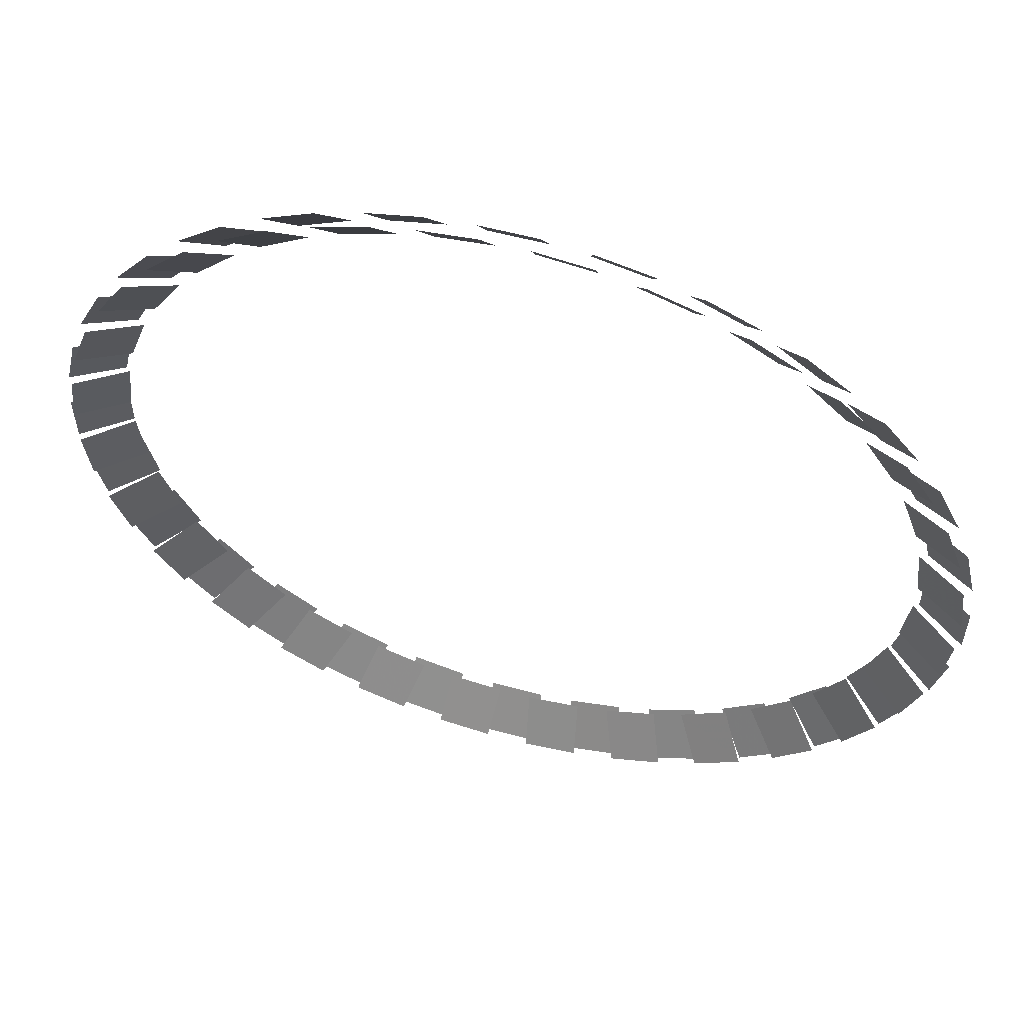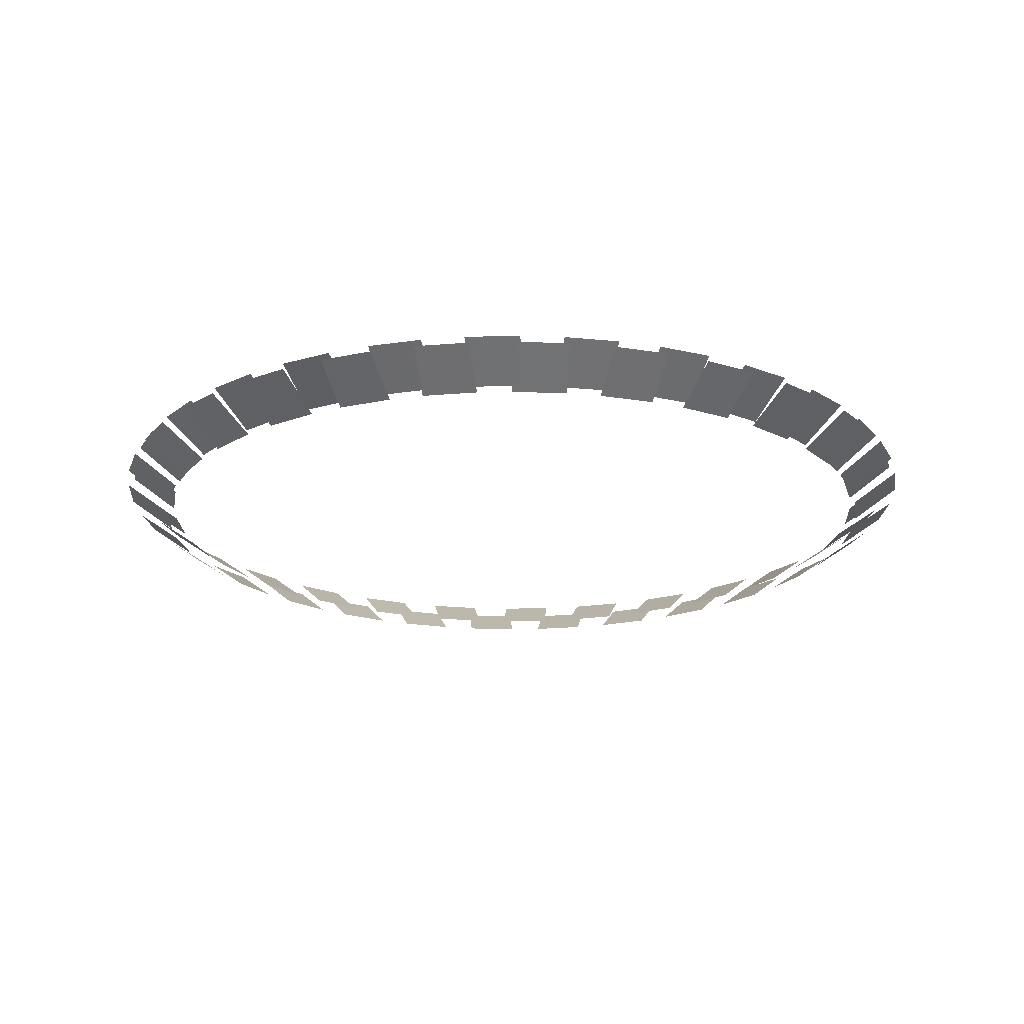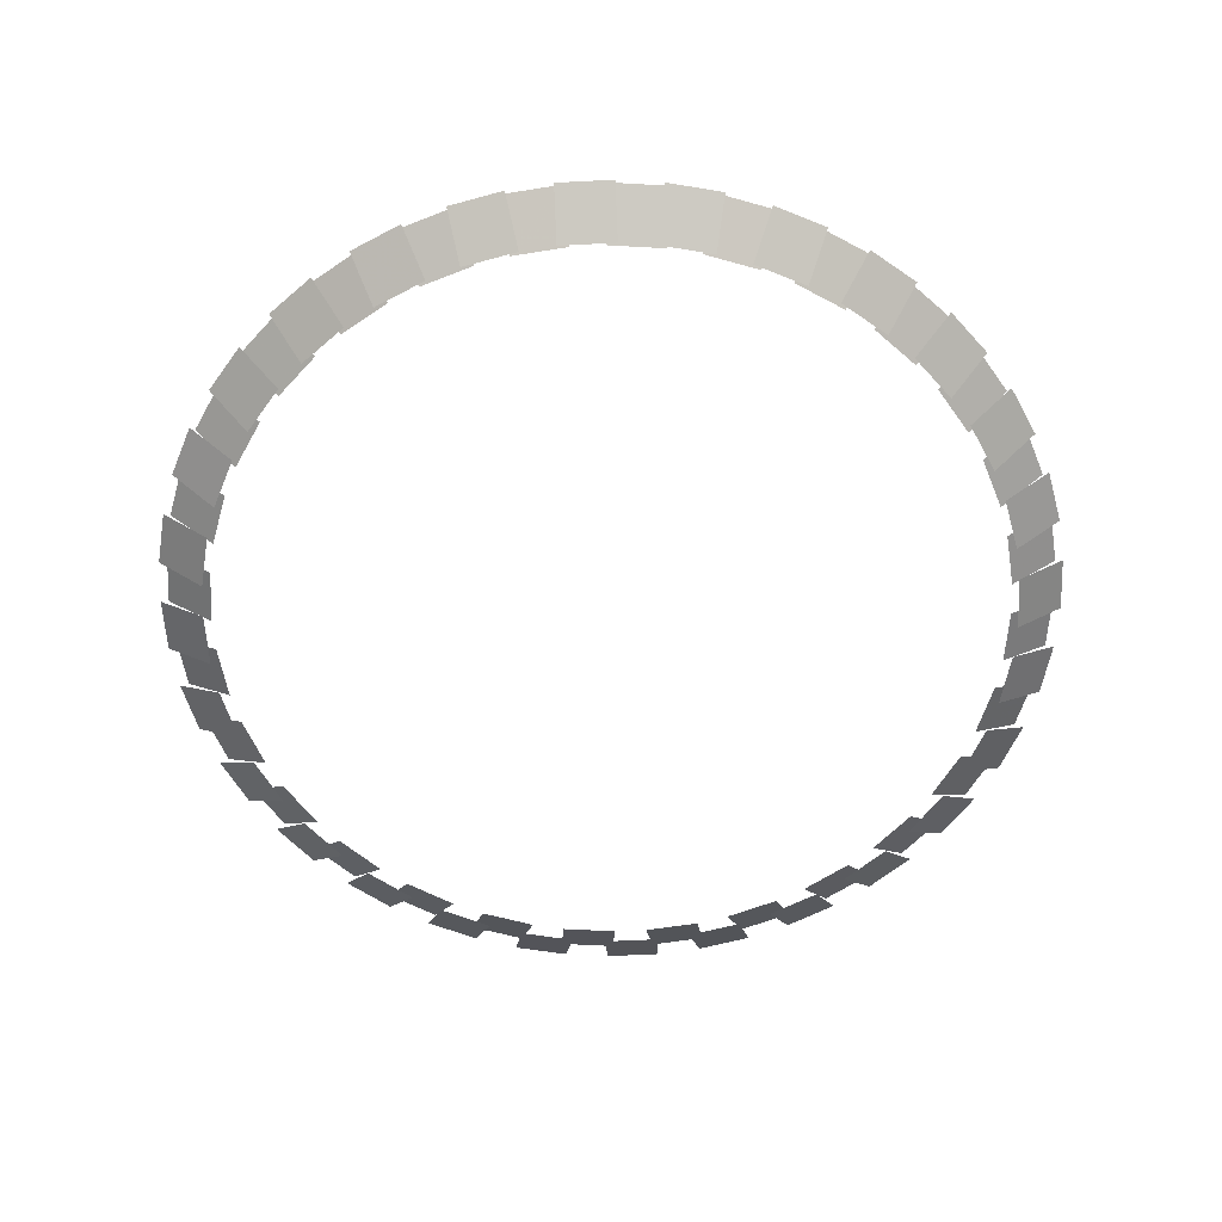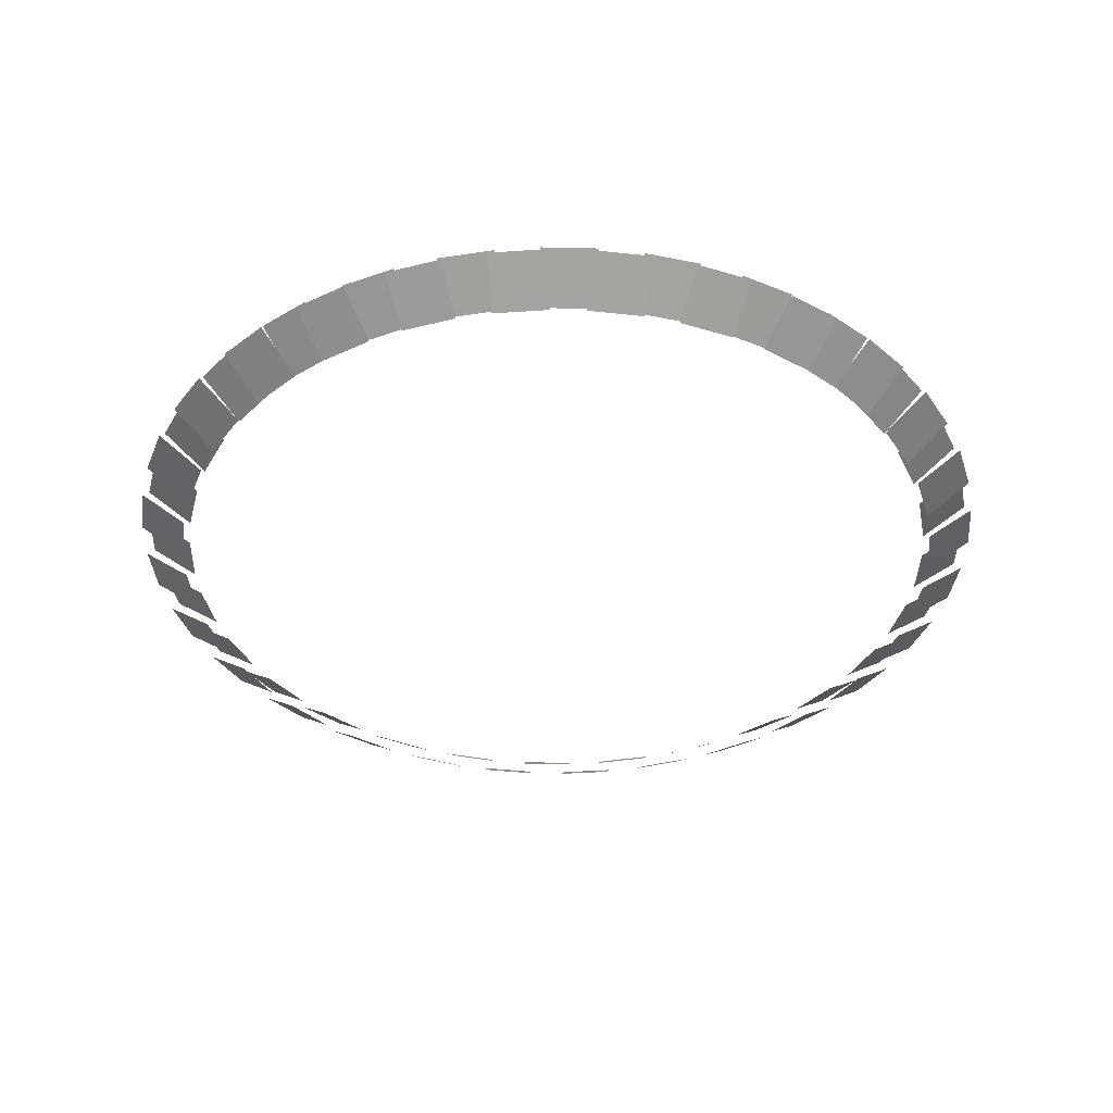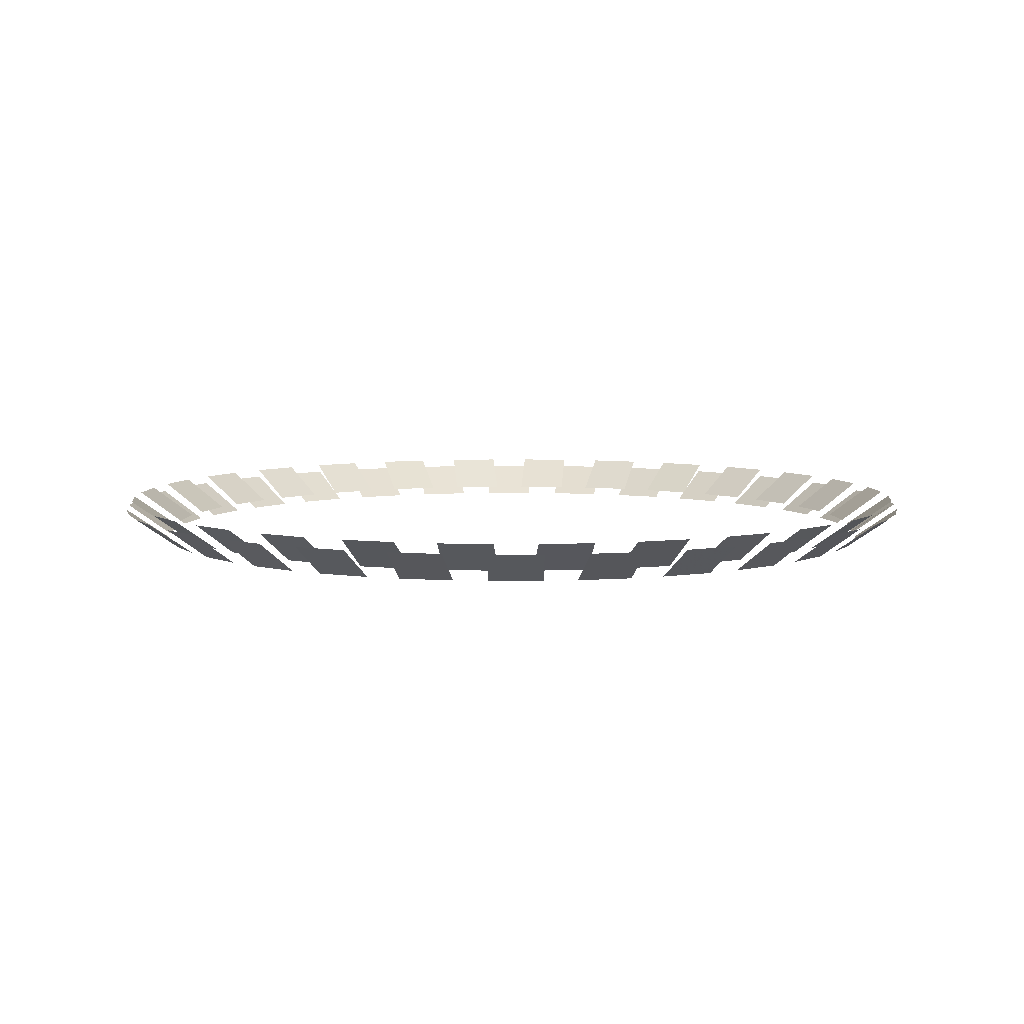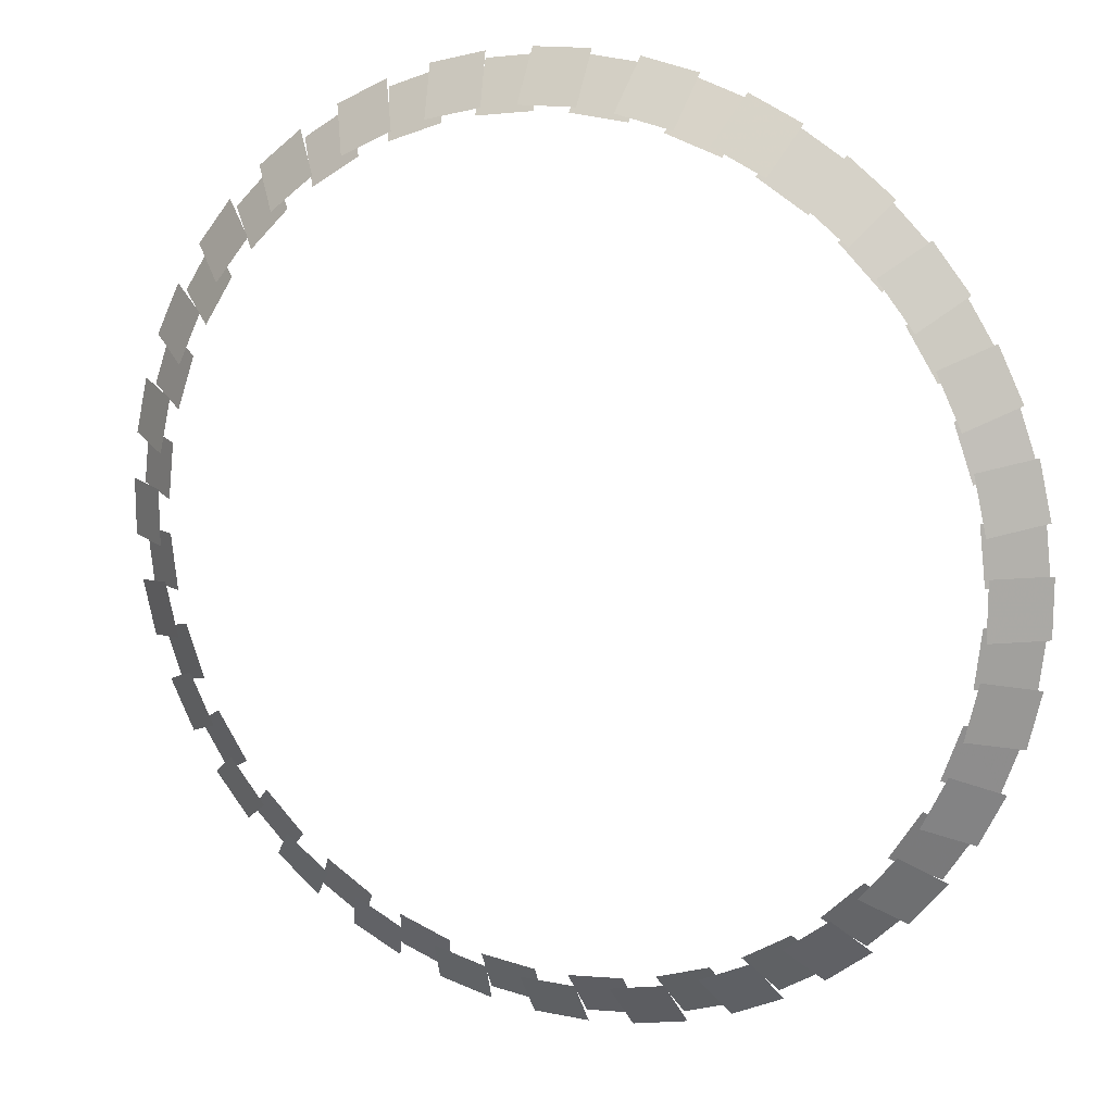
<metadata>
{"format":"obj","ext":"obj","renderer":"f3d","projection":"perspective","resolution":1024,"background":"white","views":[{"elev":57.8,"azim":15.7,"up":"+Y"},{"elev":-20.4,"azim":111.8,"up":"+Z"},{"elev":-58.6,"azim":-9.8,"up":"+Z"},{"elev":-38.4,"azim":69.1,"up":"+Z"},{"elev":6.8,"azim":-129.1,"up":"+Z"},{"elev":14.7,"azim":-156.0,"up":"+Y"}]}
</metadata>
<code>
v -274.5 50.61 -458.4
v -278.9 11.75 -458.4
v -312.1 15.49 -435.1
v -307.7 54.34 -435.1
v -256.4 110.4 -458.4
v -269.3 73.53 -458.4
v -300.8 84.54 -435.1
v -287.9 121.4 -435.1
v -225.4 164.7 -458.4
v -246.2 131.6 -458.4
v -274.4 149.3 -435.1
v -253.6 182.5 -435.1
v -183.1 210.7 -458.4
v -210.7 183.1 -458.4
v -234.3 206.7 -435.1
v -206.7 234.3 -435.1
v -131.6 246.2 -458.4
v -164.7 225.4 -458.4
v -182.5 253.6 -435.1
v -149.3 274.4 -435.1
v -73.53 269.3 -458.4
v -110.4 256.4 -458.4
v -121.4 287.9 -435.1
v -84.54 300.8 -435.1
v -11.75 278.9 -458.4
v -50.61 274.5 -458.4
v -54.34 307.7 -435.1
v -15.49 312.1 -435.1
v 50.61 274.5 -458.4
v 11.75 278.9 -458.4
v 15.49 312.1 -435.1
v 54.34 307.7 -435.1
v 110.4 256.4 -458.4
v 73.53 269.3 -458.4
v 84.54 300.8 -435.1
v 121.4 287.9 -435.1
v 164.7 225.4 -458.4
v 131.6 246.2 -458.4
v 149.3 274.4 -435.1
v 182.5 253.6 -435.1
v 210.7 183.1 -458.4
v 183.1 210.7 -458.4
v 206.7 234.3 -435.1
v 234.3 206.7 -435.1
v 246.2 131.6 -458.4
v 225.4 164.7 -458.4
v 253.6 182.5 -435.1
v 274.4 149.3 -435.1
v 269.3 73.53 -458.4
v 256.4 110.4 -458.4
v 287.9 121.4 -435.1
v 300.8 84.54 -435.1
v 278.9 11.75 -458.4
v 274.5 50.61 -458.4
v 307.7 54.34 -435.1
v 312.1 15.49 -435.1
v 274.5 -50.61 -458.4
v 278.9 -11.75 -458.4
v 312.1 -15.49 -435.1
v 307.7 -54.34 -435.1
v 256.4 -110.4 -458.4
v 269.3 -73.53 -458.4
v 300.8 -84.54 -435.1
v 287.9 -121.4 -435.1
v 225.4 -164.7 -458.4
v 246.2 -131.6 -458.4
v 274.4 -149.3 -435.1
v 253.6 -182.5 -435.1
v 183.1 -210.7 -458.4
v 210.7 -183.1 -458.4
v 234.3 -206.7 -435.1
v 206.7 -234.3 -435.1
v 131.6 -246.2 -458.4
v 164.7 -225.4 -458.4
v 182.5 -253.6 -435.1
v 149.3 -274.4 -435.1
v 73.53 -269.3 -458.4
v 110.4 -256.4 -458.4
v 121.4 -287.9 -435.1
v 84.54 -300.8 -435.1
v 11.75 -278.9 -458.4
v 50.61 -274.5 -458.4
v 54.34 -307.7 -435.1
v 15.49 -312.1 -435.1
v -50.61 -274.5 -458.4
v -11.75 -278.9 -458.4
v -15.49 -312.1 -435.1
v -54.34 -307.7 -435.1
v -110.4 -256.4 -458.4
v -73.53 -269.3 -458.4
v -84.54 -300.8 -435.1
v -121.4 -287.9 -435.1
v -164.7 -225.4 -458.4
v -131.6 -246.2 -458.4
v -149.3 -274.4 -435.1
v -182.5 -253.6 -435.1
v -210.7 -183.1 -458.4
v -183.1 -210.7 -458.4
v -206.7 -234.3 -435.1
v -234.3 -206.7 -435.1
v -246.2 -131.6 -458.4
v -225.4 -164.7 -458.4
v -253.6 -182.5 -435.1
v -274.4 -149.3 -435.1
v -269.3 -73.53 -458.4
v -256.4 -110.4 -458.4
v -287.9 -121.4 -435.1
v -300.8 -84.54 -435.1
v -278.9 -11.75 -458.4
v -274.5 -50.61 -458.4
v -307.7 -54.34 -435.1
v -312.1 -15.49 -435.1
v -280.2 43.9 -465.1
v -271.5 82.02 -465.1
v -304 89.44 -441.7
v -312.7 51.32 -441.7
v -263.4 105.2 -465.1
v -246.5 140.4 -465.1
v -276.5 154.9 -441.7
v -293.5 119.6 -441.7
v -233.4 161.1 -465.1
v -209 191.7 -465.1
v -235.1 212.5 -441.7
v -259.5 181.9 -441.7
v -191.7 209 -465.1
v -161.1 233.4 -465.1
v -181.9 259.5 -441.7
v -212.5 235.1 -441.7
v -140.4 246.5 -465.1
v -105.2 263.4 -465.1
v -119.6 293.5 -441.7
v -154.9 276.5 -441.7
v -82.02 271.5 -465.1
v -43.9 280.2 -465.1
v -51.32 312.7 -441.7
v -89.44 304 -441.7
v -19.55 283 -465.1
v 19.55 283 -465.1
v 19.55 316.3 -441.7
v -19.55 316.3 -441.7
v 43.9 280.2 -465.1
v 82.02 271.5 -465.1
v 89.44 304 -441.7
v 51.32 312.7 -441.7
v 105.2 263.4 -465.1
v 140.4 246.5 -465.1
v 154.9 276.5 -441.7
v 119.6 293.5 -441.7
v 161.1 233.4 -465.1
v 191.7 209 -465.1
v 212.5 235.1 -441.7
v 181.9 259.5 -441.7
v 209 191.7 -465.1
v 233.4 161.1 -465.1
v 259.5 181.9 -441.7
v 235.1 212.5 -441.7
v 246.5 140.4 -465.1
v 263.4 105.2 -465.1
v 293.5 119.6 -441.7
v 276.5 154.9 -441.7
v 271.5 82.02 -465.1
v 280.2 43.9 -465.1
v 312.7 51.32 -441.7
v 304 89.44 -441.7
v 283 19.55 -465.1
v 283 -19.55 -465.1
v 316.3 -19.55 -441.7
v 316.3 19.55 -441.7
v 280.2 -43.9 -465.1
v 271.5 -82.02 -465.1
v 304 -89.44 -441.7
v 312.7 -51.32 -441.7
v 263.4 -105.2 -465.1
v 246.5 -140.4 -465.1
v 276.5 -154.9 -441.7
v 293.5 -119.6 -441.7
v 233.4 -161.1 -465.1
v 209 -191.7 -465.1
v 235.1 -212.5 -441.7
v 259.5 -181.9 -441.7
v 191.7 -209 -465.1
v 161.1 -233.4 -465.1
v 181.9 -259.5 -441.7
v 212.5 -235.1 -441.7
v 140.4 -246.5 -465.1
v 105.2 -263.4 -465.1
v 119.6 -293.5 -441.7
v 154.9 -276.5 -441.7
v 82.02 -271.5 -465.1
v 43.9 -280.2 -465.1
v 51.32 -312.7 -441.7
v 89.44 -304 -441.7
v 19.55 -283 -465.1
v -19.55 -283 -465.1
v -19.55 -316.3 -441.7
v 19.55 -316.3 -441.7
v -43.9 -280.2 -465.1
v -82.02 -271.5 -465.1
v -89.44 -304 -441.7
v -51.32 -312.7 -441.7
v -105.2 -263.4 -465.1
v -140.4 -246.5 -465.1
v -154.9 -276.5 -441.7
v -119.6 -293.5 -441.7
v -161.1 -233.4 -465.1
v -191.7 -209 -465.1
v -212.5 -235.1 -441.7
v -181.9 -259.5 -441.7
v -209 -191.7 -465.1
v -233.4 -161.1 -465.1
v -259.5 -181.9 -441.7
v -235.1 -212.5 -441.7
v -246.5 -140.4 -465.1
v -263.4 -105.2 -465.1
v -293.5 -119.6 -441.7
v -276.5 -154.9 -441.7
v -271.5 -82.02 -465.1
v -280.2 -43.9 -465.1
v -312.7 -51.32 -441.7
v -304 -89.44 -441.7
v -283 -19.55 -465.1
v -283 19.55 -465.1
v -316.3 19.55 -441.7
v -316.3 -19.55 -441.7
f 1 2 3 4
f 5 6 7 8
f 9 10 11 12
f 13 14 15 16
f 17 18 19 20
f 21 22 23 24
f 25 26 27 28
f 29 30 31 32
f 33 34 35 36
f 37 38 39 40
f 41 42 43 44
f 45 46 47 48
f 49 50 51 52
f 53 54 55 56
f 57 58 59 60
f 61 62 63 64
f 65 66 67 68
f 69 70 71 72
f 73 74 75 76
f 77 78 79 80
f 81 82 83 84
f 85 86 87 88
f 89 90 91 92
f 93 94 95 96
f 97 98 99 100
f 101 102 103 104
f 105 106 107 108
f 109 110 111 112
f 113 114 115 116
f 117 118 119 120
f 121 122 123 124
f 125 126 127 128
f 129 130 131 132
f 133 134 135 136
f 137 138 139 140
f 141 142 143 144
f 145 146 147 148
f 149 150 151 152
f 153 154 155 156
f 157 158 159 160
f 161 162 163 164
f 165 166 167 168
f 169 170 171 172
f 173 174 175 176
f 177 178 179 180
f 181 182 183 184
f 185 186 187 188
f 189 190 191 192
f 193 194 195 196
f 197 198 199 200
f 201 202 203 204
f 205 206 207 208
f 209 210 211 212
f 213 214 215 216
f 217 218 219 220
f 221 222 223 224

</code>
